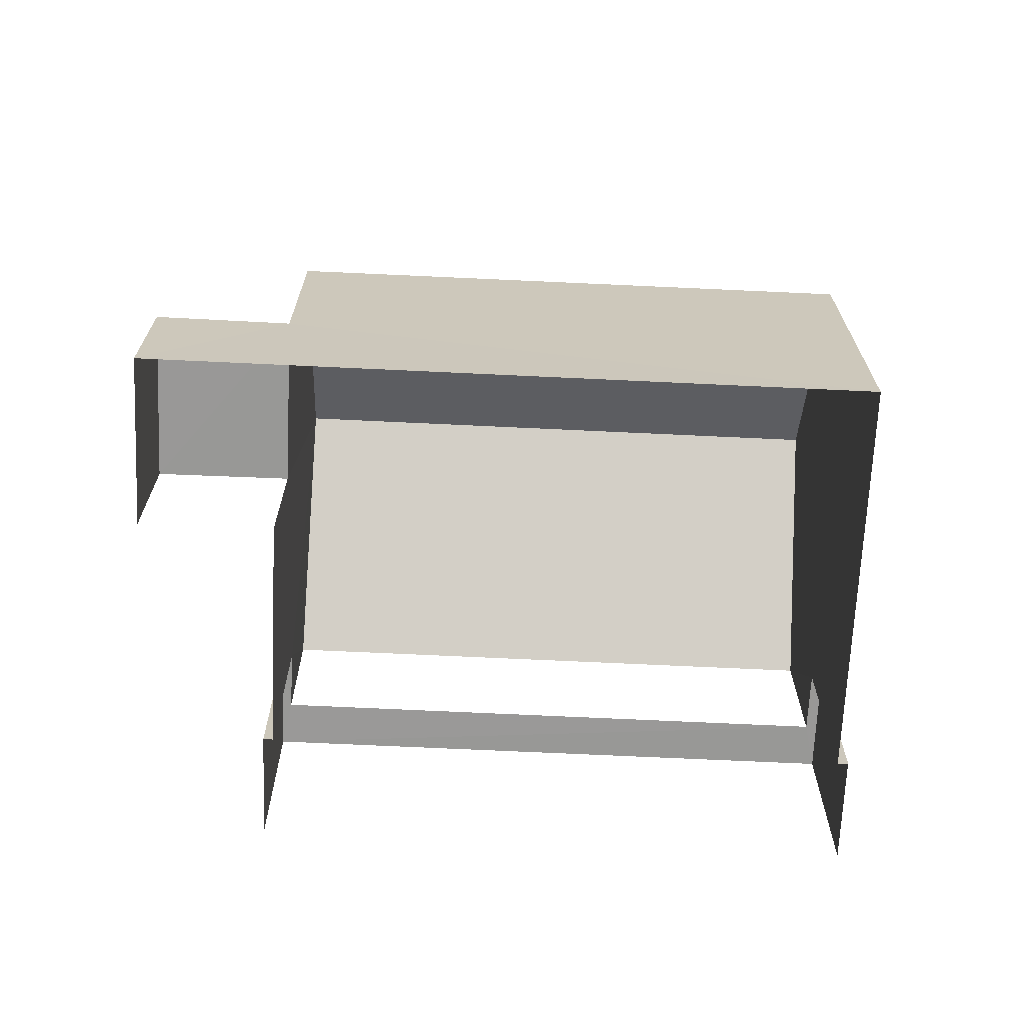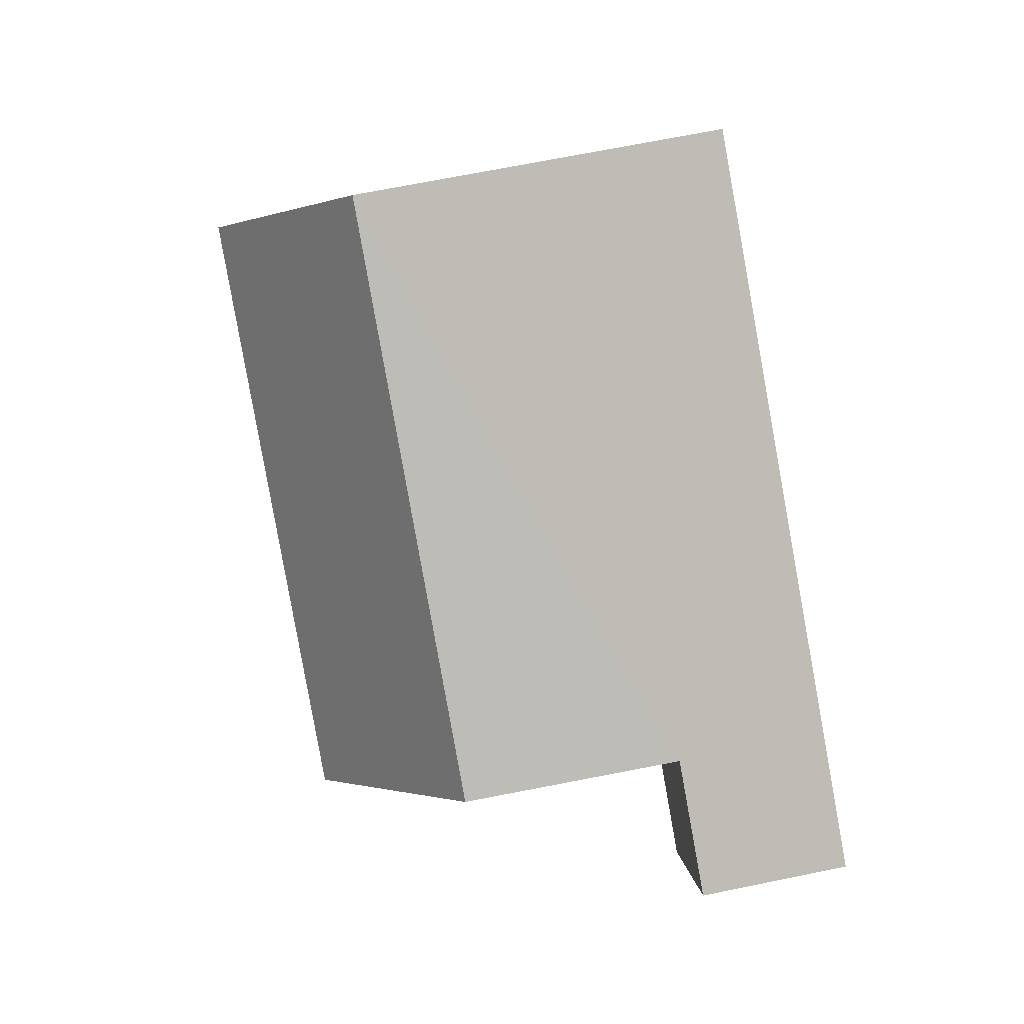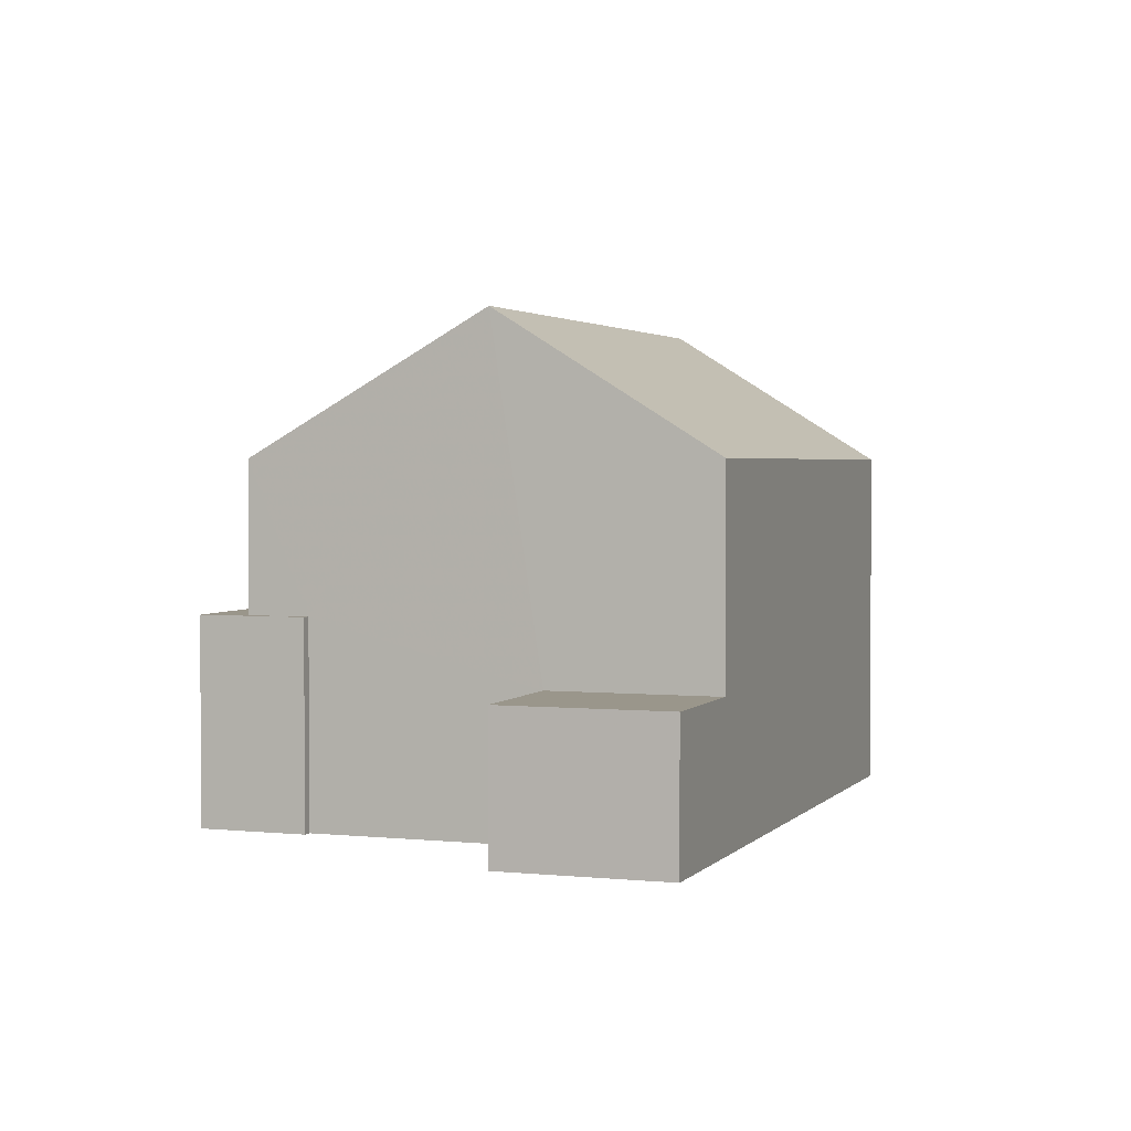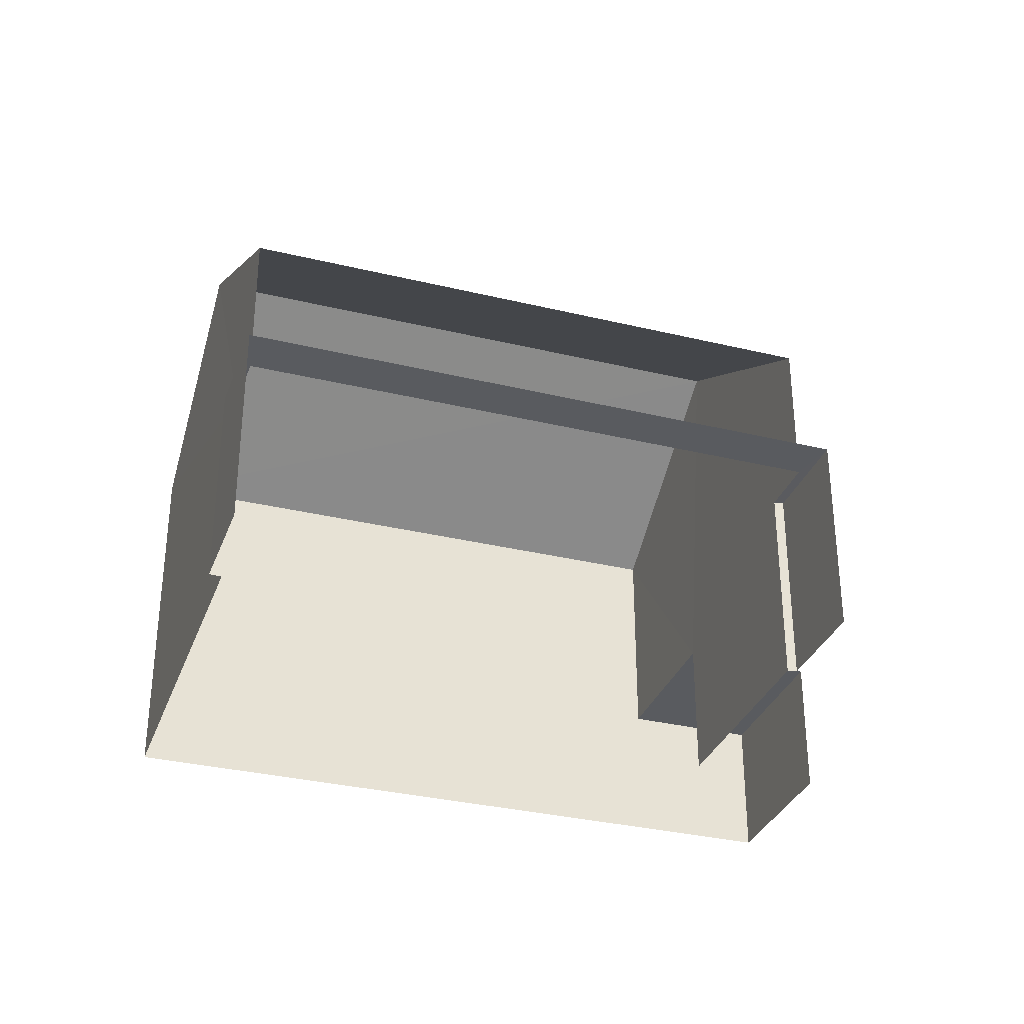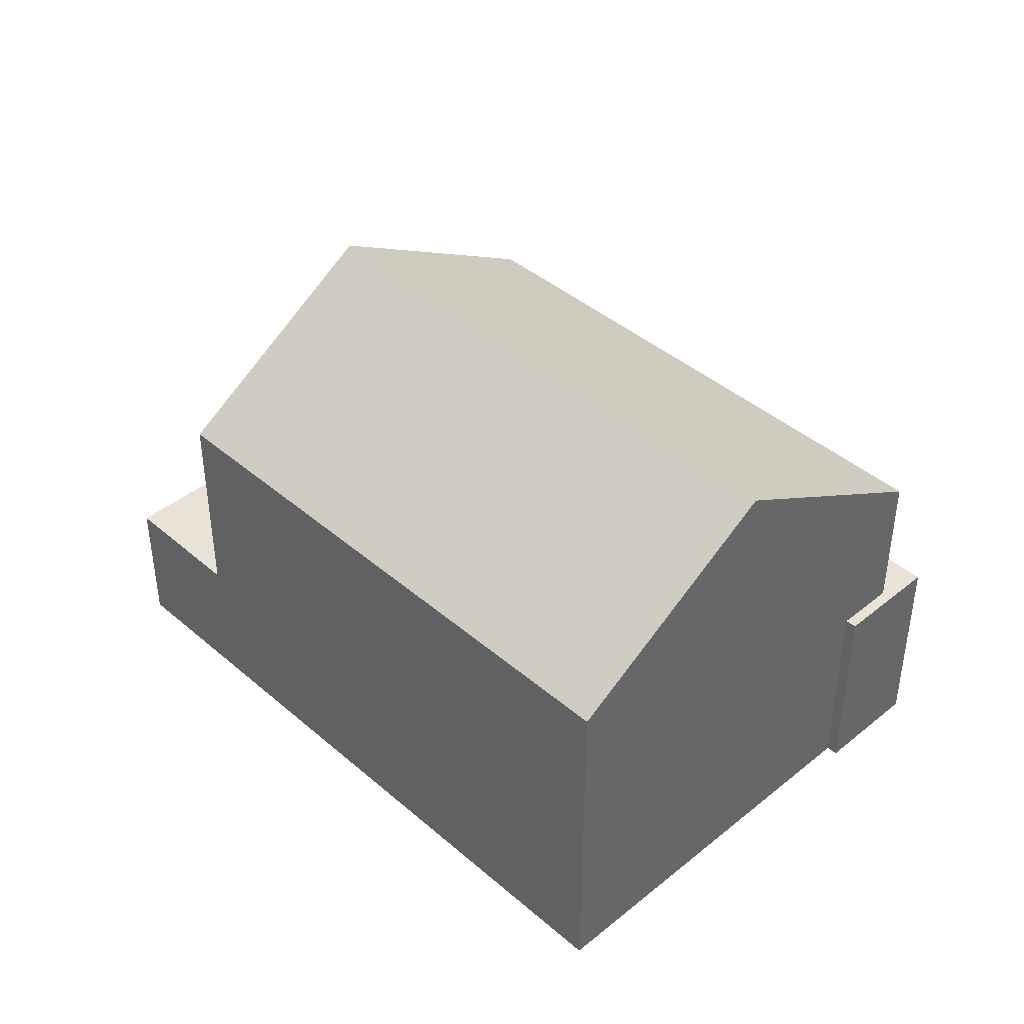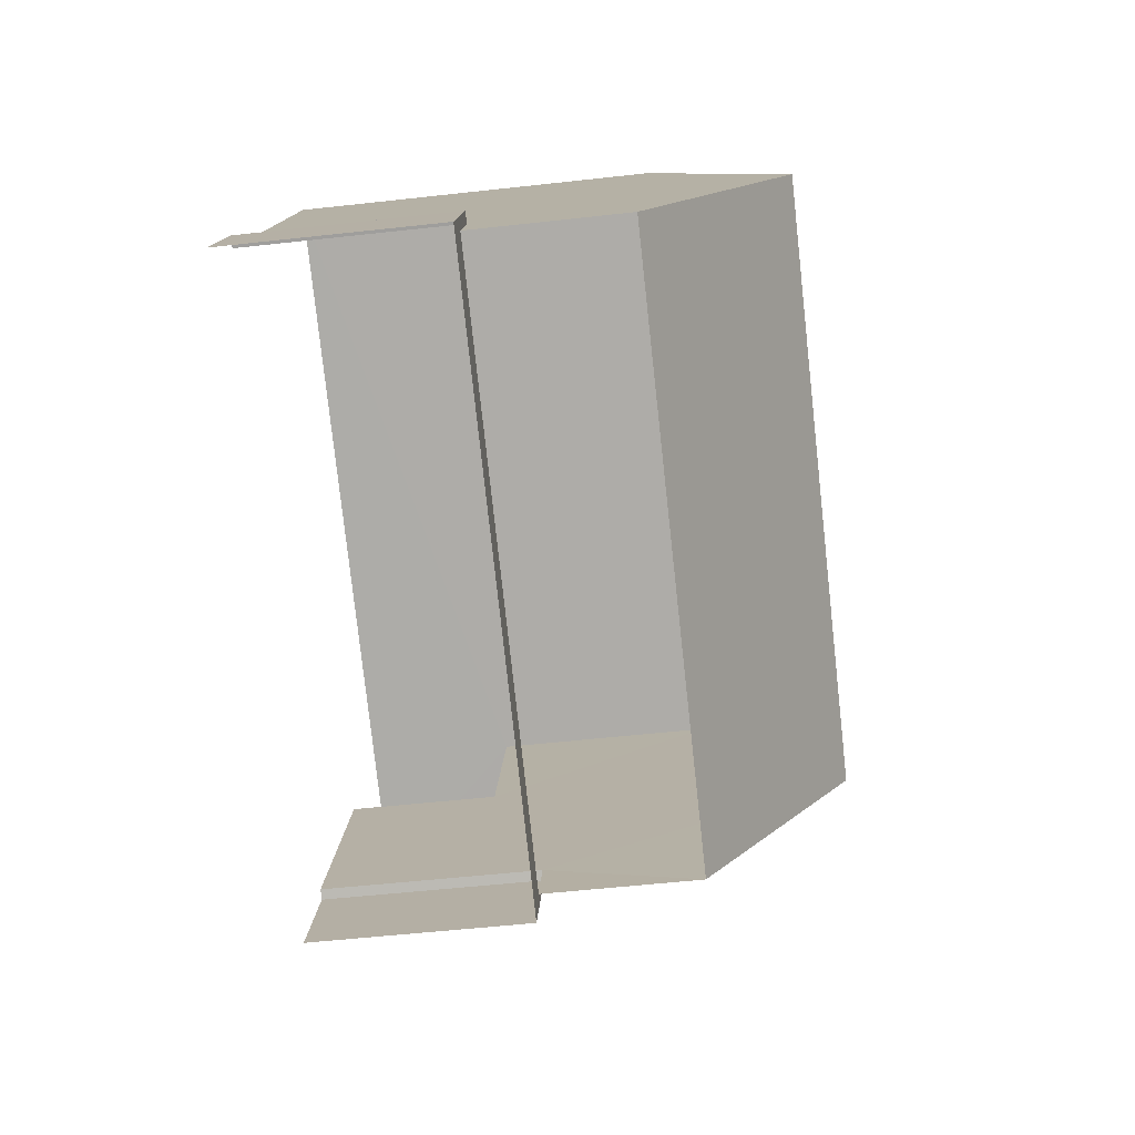
<metadata>
{"format":"obj","ext":"obj","renderer":"f3d","projection":"perspective","resolution":1024,"background":"white","views":[{"elev":-68.6,"azim":154.0,"up":"+Z"},{"elev":72.8,"azim":78.9,"up":"+Y"},{"elev":2.4,"azim":86.6,"up":"+Z"},{"elev":-32.7,"azim":-41.8,"up":"+Z"},{"elev":41.9,"azim":-157.5,"up":"+Z"},{"elev":-54.1,"azim":-83.2,"up":"+Y"}]}
</metadata>
<code>
v -2.209e+05 -1.254e+05 25.89
v -2.209e+05 -1.254e+05 25.89
v -2.209e+05 -1.254e+05 25.89
v -2.209e+05 -1.254e+05 25.89
v -2.209e+05 -1.254e+05 25.89
v -2.209e+05 -1.254e+05 25.89
v -2.209e+05 -1.254e+05 25.89
v -2.209e+05 -1.254e+05 25.89
v -2.209e+05 -1.254e+05 25.89
v -2.209e+05 -1.254e+05 25.89
v -2.209e+05 -1.254e+05 34.68
v -2.209e+05 -1.254e+05 32.2
v -2.209e+05 -1.254e+05 34.68
v -2.209e+05 -1.254e+05 32.2
v -2.209e+05 -1.254e+05 29.55
v -2.209e+05 -1.254e+05 29.55
v -2.209e+05 -1.254e+05 29.55
v -2.209e+05 -1.254e+05 29.55
v -2.209e+05 -1.254e+05 29.55
v -2.209e+05 -1.254e+05 29.55
v -2.209e+05 -1.254e+05 29.55
v -2.209e+05 -1.254e+05 29.55
v -2.209e+05 -1.254e+05 28.44
v -2.209e+05 -1.254e+05 28.44
v -2.209e+05 -1.254e+05 28.44
v -2.209e+05 -1.254e+05 28.44
v -2.209e+05 -1.254e+05 32.2
v -2.209e+05 -1.254e+05 32.2
f 1 2 3
f 1 4 2
f 3 5 6
f 7 8 9
f 7 9 10
f 9 2 10
f 5 2 9
f 3 2 5
f 22 1 3
f 22 21 1
f 18 12 14
f 16 18 14
f 9 8 24
f 26 9 24
f 11 12 13
f 11 14 12
f 15 16 17
f 18 19 20
f 21 16 15
f 22 18 16
f 18 22 19
f 22 16 21
f 23 24 25
f 23 26 24
f 13 27 11
f 13 28 27
f 19 3 6
f 19 22 3
f 27 23 10
f 10 23 7
f 27 28 23
f 7 23 25
f 2 4 15
f 17 2 15
f 10 2 17
f 10 17 27
f 27 17 11
f 17 16 14
f 17 14 11
f 5 9 26
f 5 26 20
f 12 18 20
f 26 23 28
f 12 20 13
f 13 26 28
f 20 26 13
f 15 4 1
f 21 15 1
f 5 19 6
f 5 20 19
f 25 8 7
f 25 24 8

</code>
